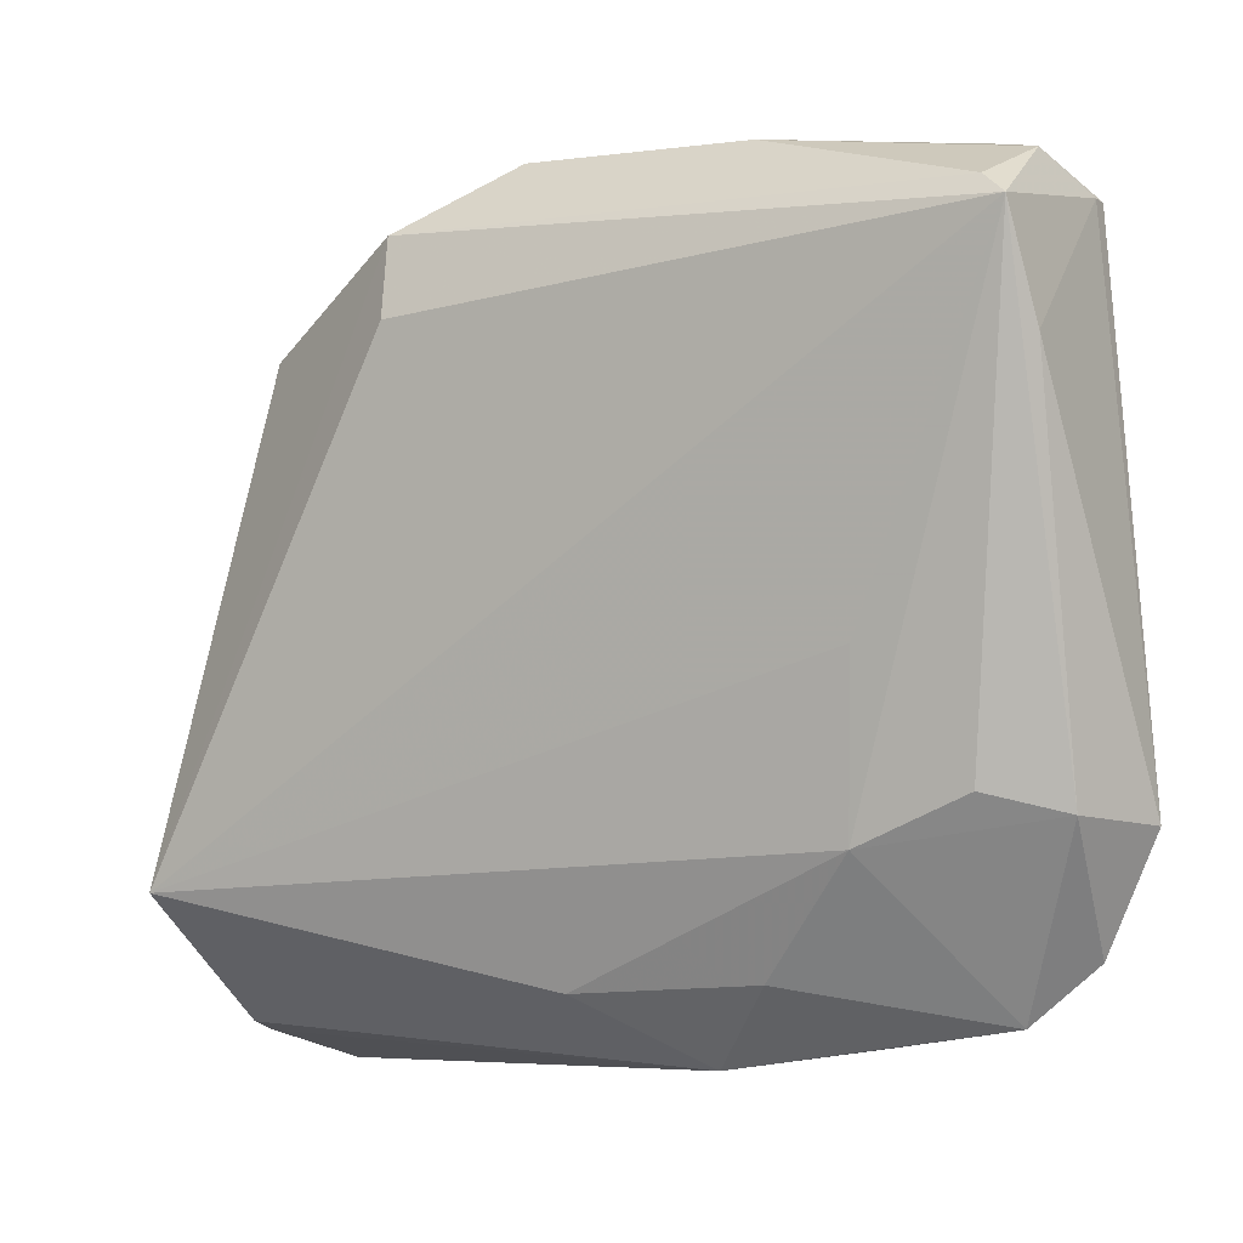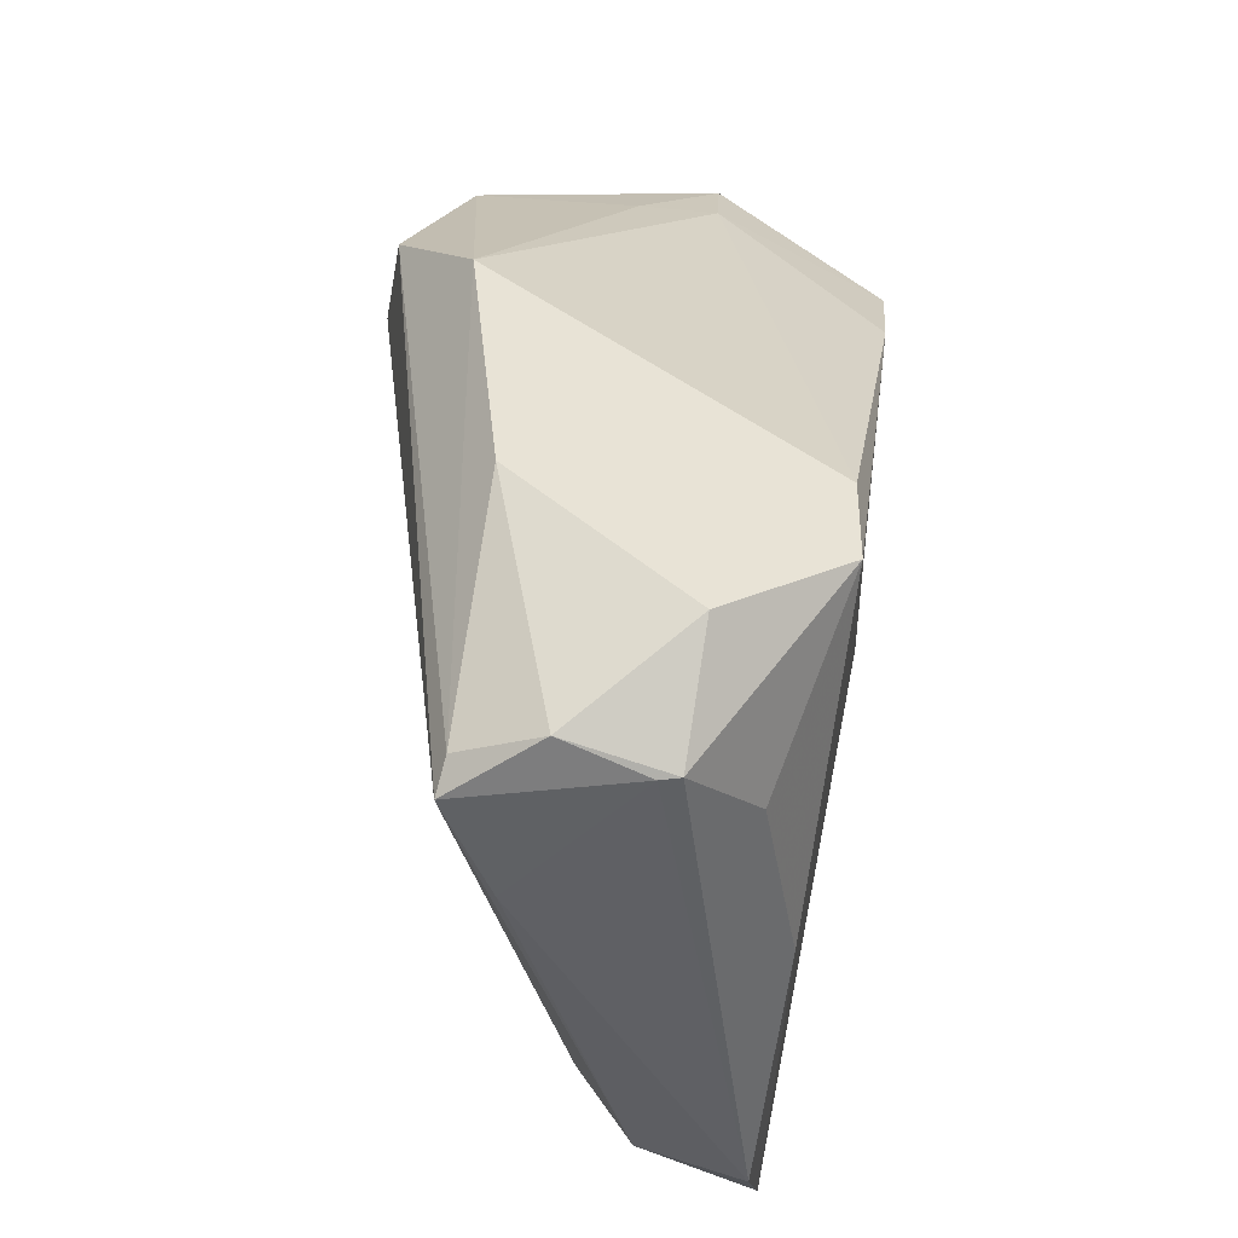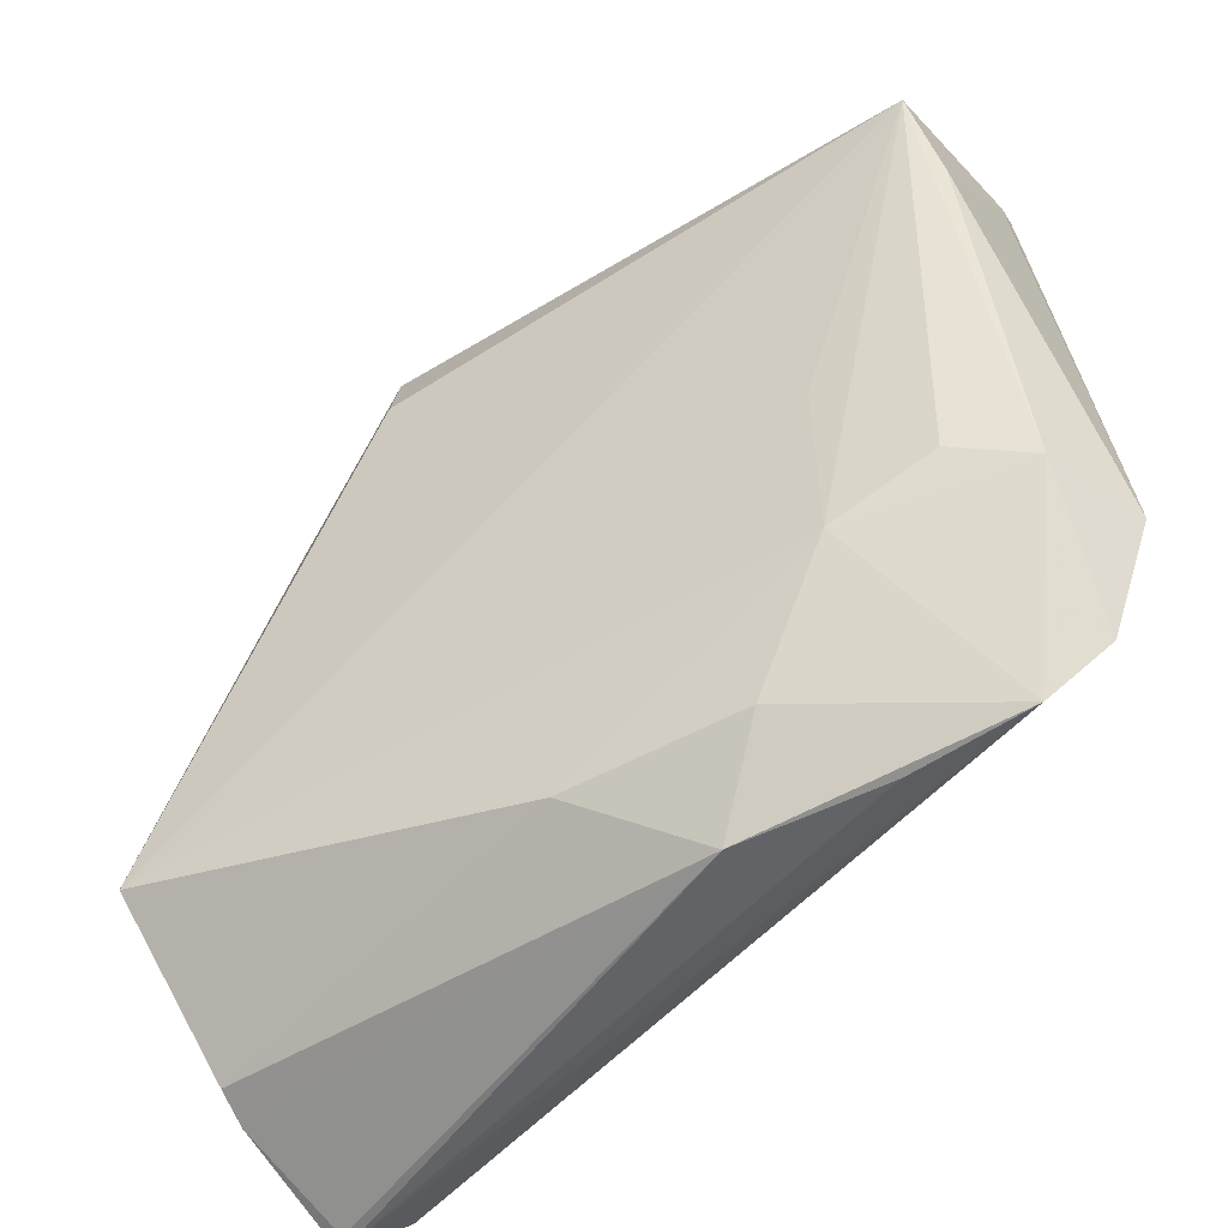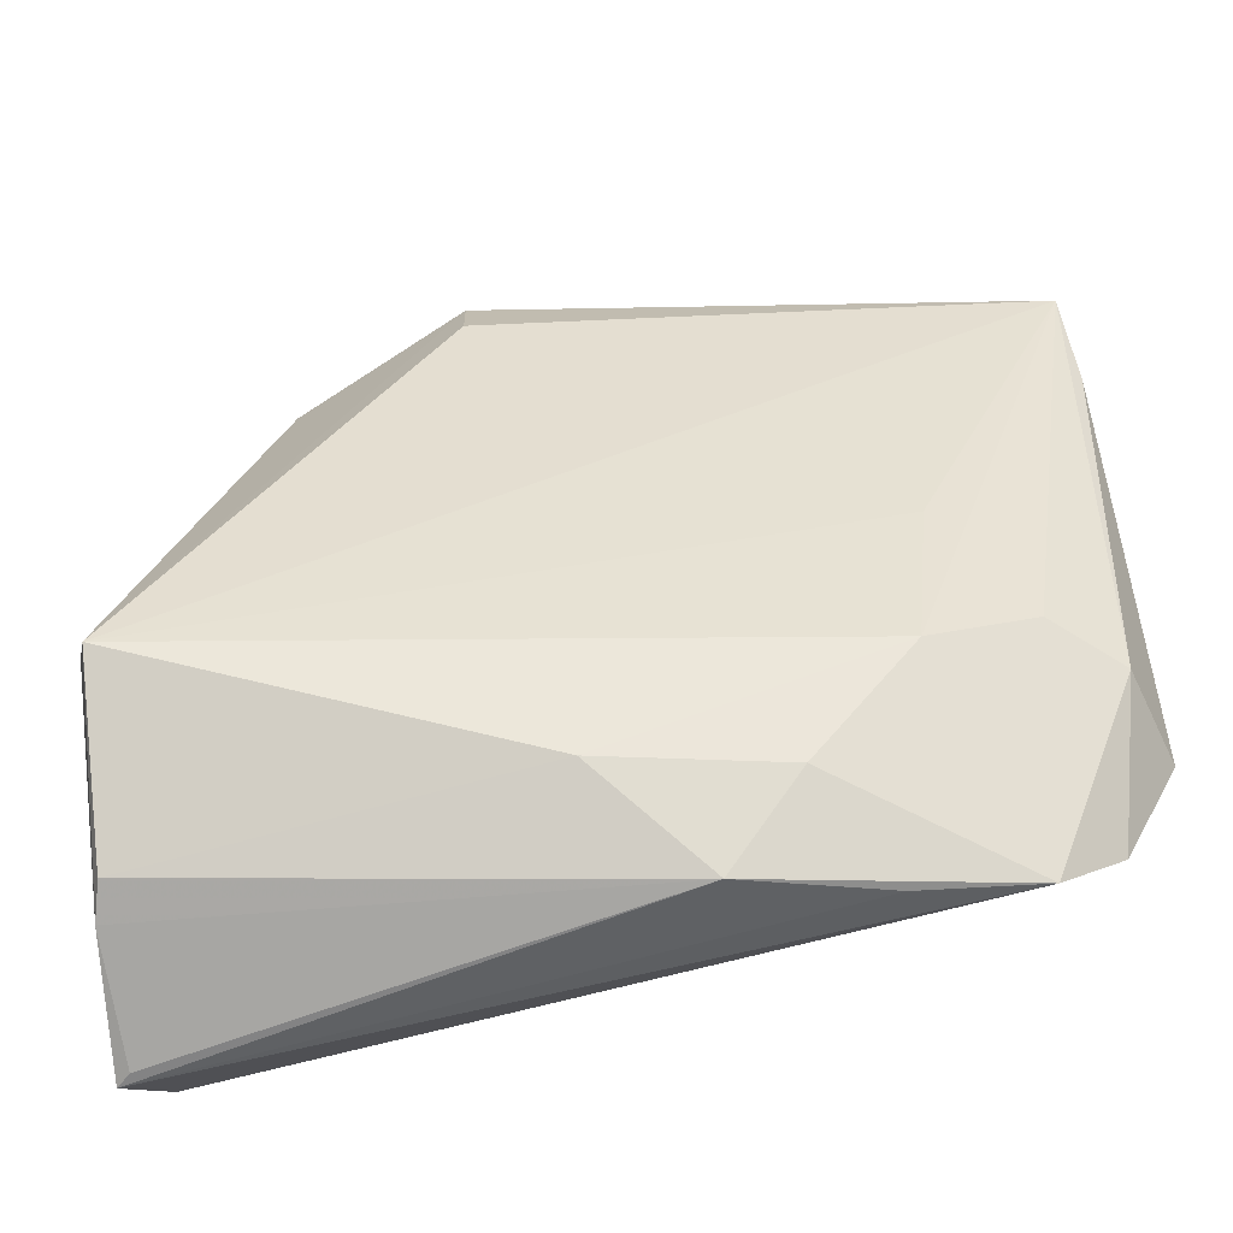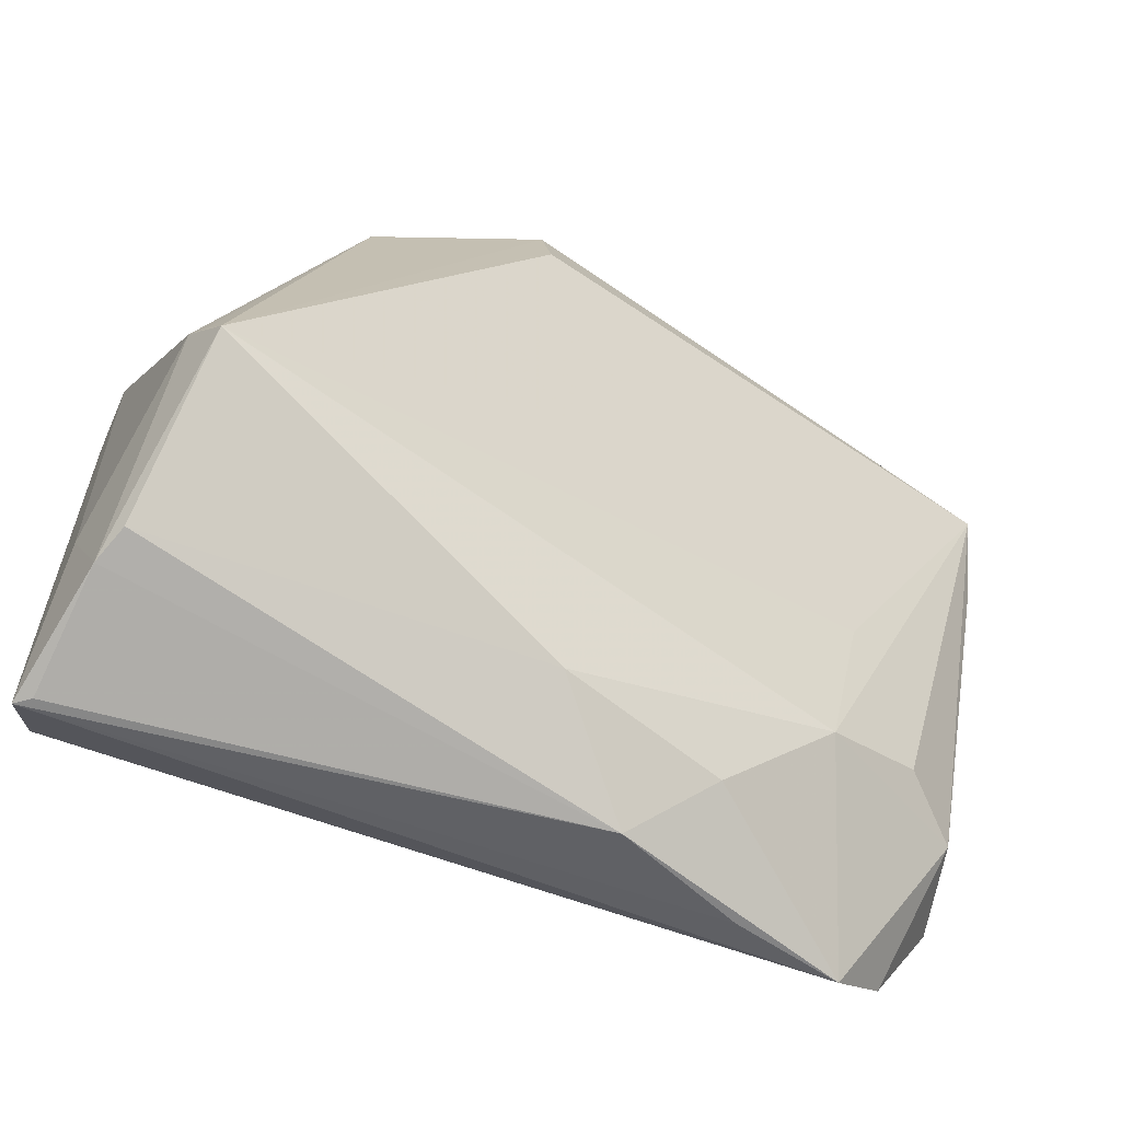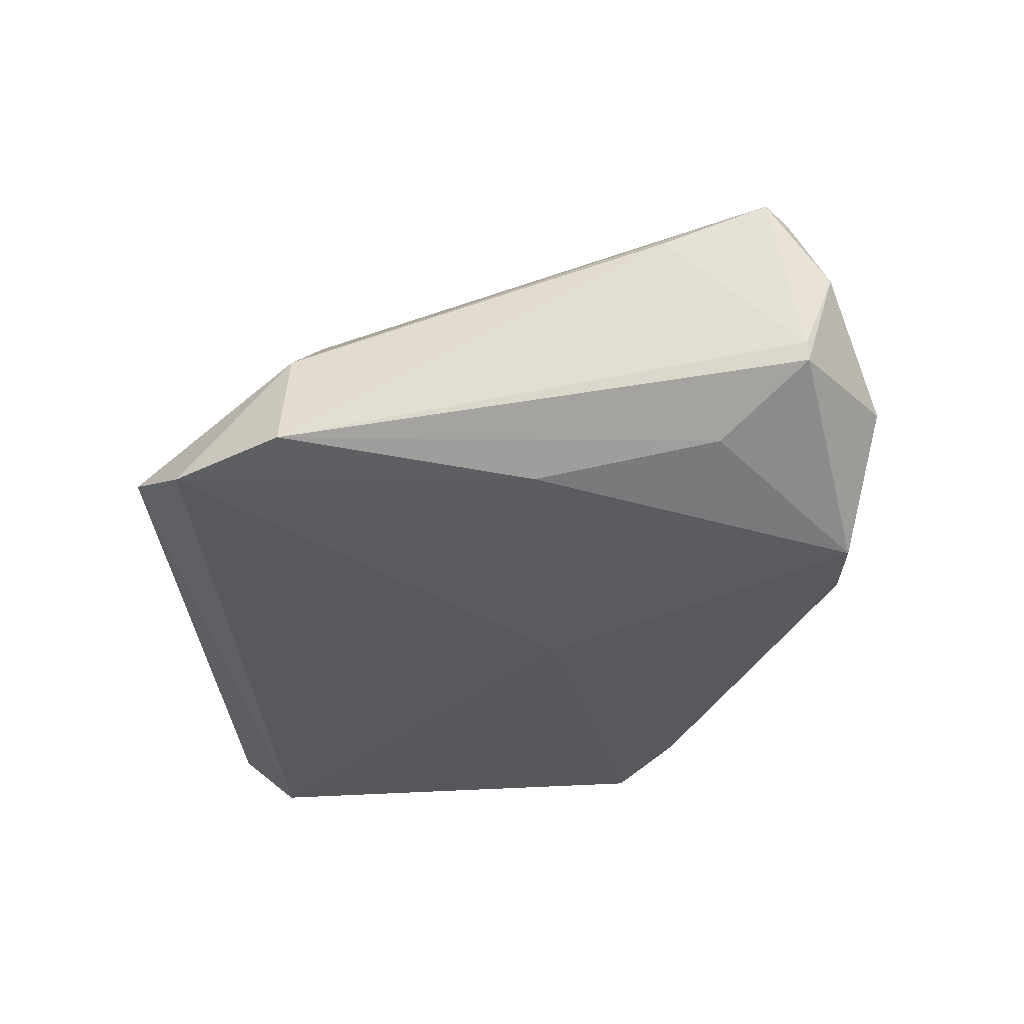
<metadata>
{"format":"obj","ext":"obj","renderer":"f3d","projection":"perspective","resolution":1024,"background":"white","views":[{"elev":-7.1,"azim":40.7,"up":"+Y"},{"elev":47.4,"azim":97.4,"up":"+Y"},{"elev":-59.4,"azim":45.8,"up":"+Y"},{"elev":-62.6,"azim":15.2,"up":"+Y"},{"elev":-64.1,"azim":-21.2,"up":"+Y"},{"elev":-30.4,"azim":94.8,"up":"+Z"}]}
</metadata>
<code>
v 0.01746 0.03791 -0.02148
v -0.009835 0.02666 0.02255
v -0.0479 0.004706 -0.01588
v 0.02211 -0.03986 -0.01135
v 0.04714 0.03439 -0.008984
v 0.03876 -0.01762 -0.001068
v -0.04882 0.00799 -0.009018
v -0.04558 -0.03501 -0.01827
v -0.04248 -0.02204 0.02022
v -0.03459 0.02195 0.002491
v -0.001848 -0.03494 0.005755
v 0.04671 0.03451 -0.01091
v 0.04077 -0.03213 -0.0183
v -0.04862 0.01307 -0.004055
v -0.02297 0.01855 -0.02255
v 0.006084 0.005554 -0.02255
v -0.02903 0.02614 0.01748
v -0.04494 -0.03883 0.002596
v -0.04382 -0.02026 0.01835
v -0.04346 -0.03788 0.006464
v 0.007868 -0.042 -0.004794
v -0.04731 -0.0286 -0.001509
v -0.04609 -0.04194 -0.01063
v -0.03908 0.0182 -0.004853
v -0.04127 -0.02533 0.0223
v 0.01645 -0.0341 -0.0004652
v -0.001069 0.042 0.01255
v -0.04773 -0.04191 -0.01187
v 0.04581 0.03344 0.007138
v 0.03066 -0.004864 0.005556
v -0.03556 0.01168 -0.02202
v 0.02179 0.04107 0.006998
v 0.04139 0.02511 -0.01691
v 0.02804 -0.02243 0.002444
v -0.01047 0.03498 0.02111
v 0.04053 0.005754 -0.02004
v 0.04639 0.03744 -0.0009495
v 0.0265 0.03861 -0.02255
v 0.04882 0.02018 0.003335
v 0.03646 0.042 -0.01155
v 0.04515 -0.01964 -0.00713
v 0.04855 0.03115 0.00773
v 0.03453 -0.03801 -0.01516
v 0.04715 -0.02023 -0.01769
f 8 43 28
f 43 8 13
f 28 43 4
f 42 25 30
f 30 34 42
f 25 34 30
f 2 25 42
f 3 8 28
f 16 13 8
f 36 16 38
f 13 16 36
f 40 12 38
f 28 23 18
f 18 20 25
f 11 34 25
f 25 20 11
f 38 16 15
f 28 18 22
f 13 36 44
f 38 12 33
f 33 36 38
f 12 44 33
f 33 44 36
f 27 29 32
f 32 40 27
f 42 39 5
f 5 44 12
f 39 44 5
f 21 11 20
f 21 4 43
f 20 18 21
f 21 18 23
f 21 23 28
f 28 4 21
f 38 15 1
f 1 40 38
f 27 40 1
f 19 18 25
f 19 22 18
f 27 17 35
f 35 29 27
f 25 2 35
f 35 17 25
f 35 2 42
f 42 29 35
f 41 44 39
f 41 39 42
f 41 34 43
f 13 44 41
f 43 13 41
f 37 32 29
f 40 32 37
f 37 29 42
f 42 5 37
f 12 40 37
f 37 5 12
f 34 11 26
f 11 21 26
f 43 34 26
f 26 21 43
f 25 17 9
f 9 19 25
f 17 19 9
f 8 3 31
f 31 16 8
f 31 15 16
f 42 34 6
f 6 41 42
f 34 41 6
f 7 3 28
f 14 19 17
f 22 19 14
f 14 31 3
f 3 7 14
f 28 22 14
f 14 7 28
f 10 17 27
f 10 14 17
f 27 1 24
f 24 1 15
f 24 10 27
f 14 10 24
f 15 31 24
f 31 14 24

</code>
